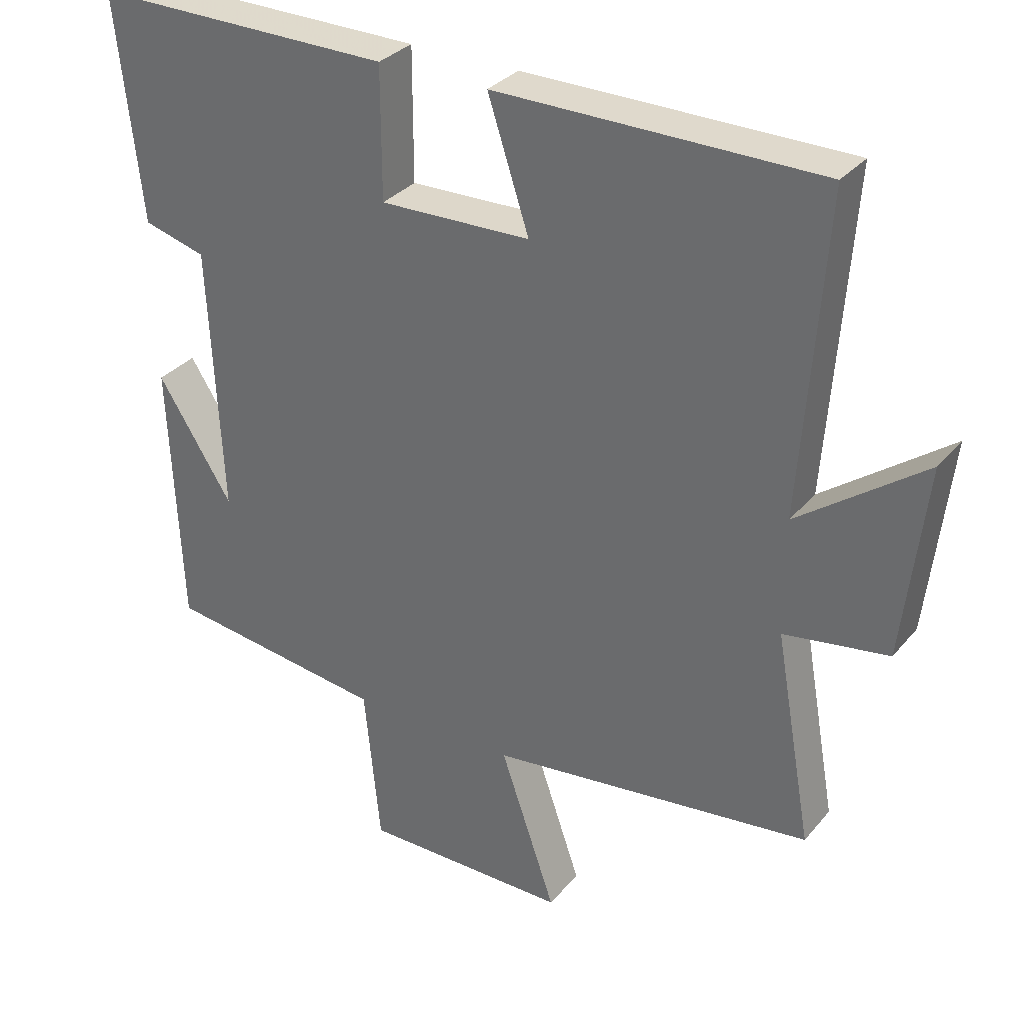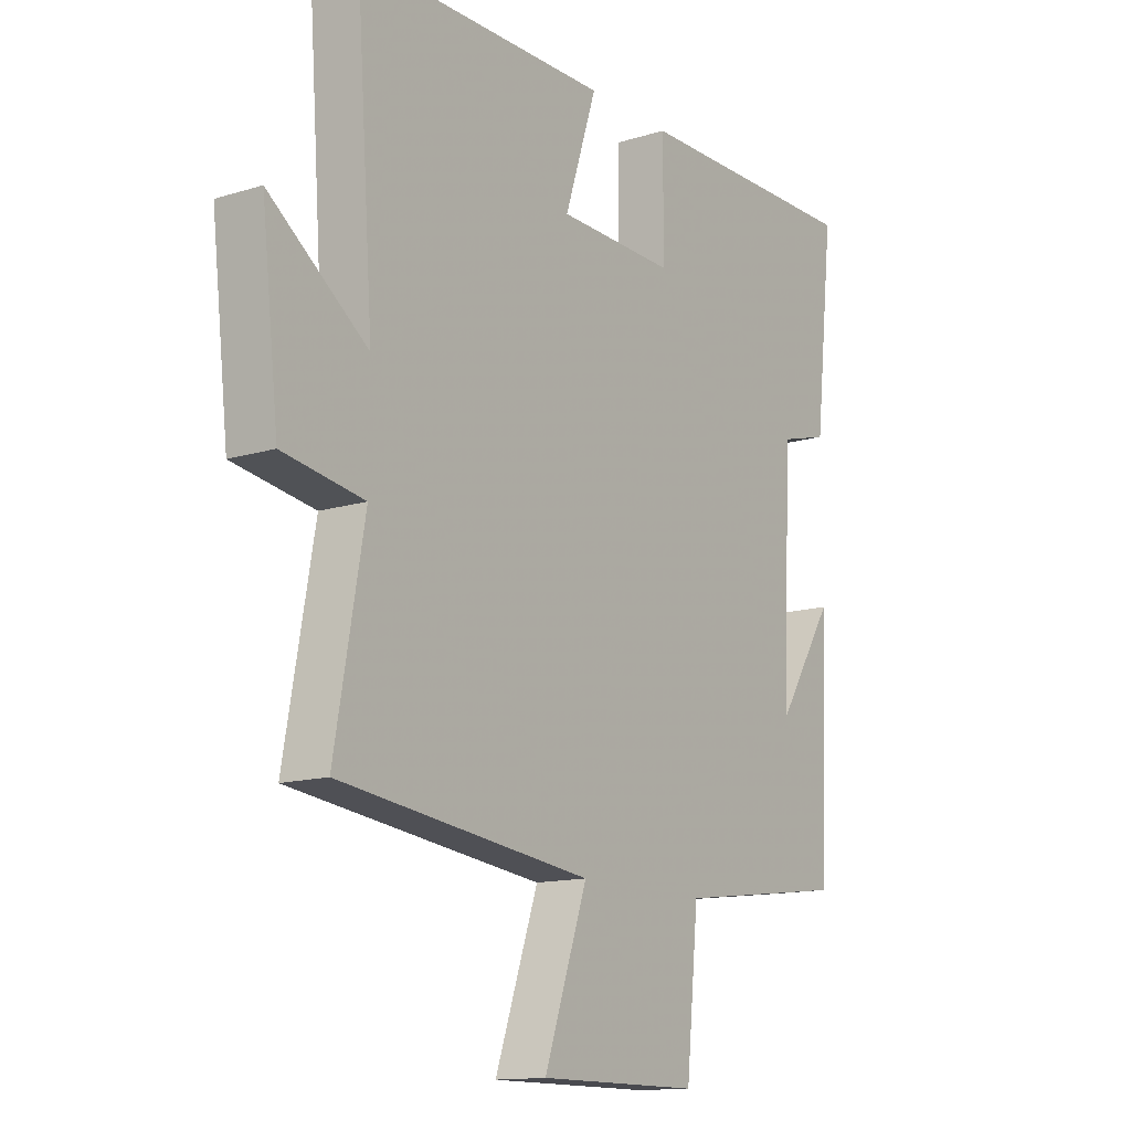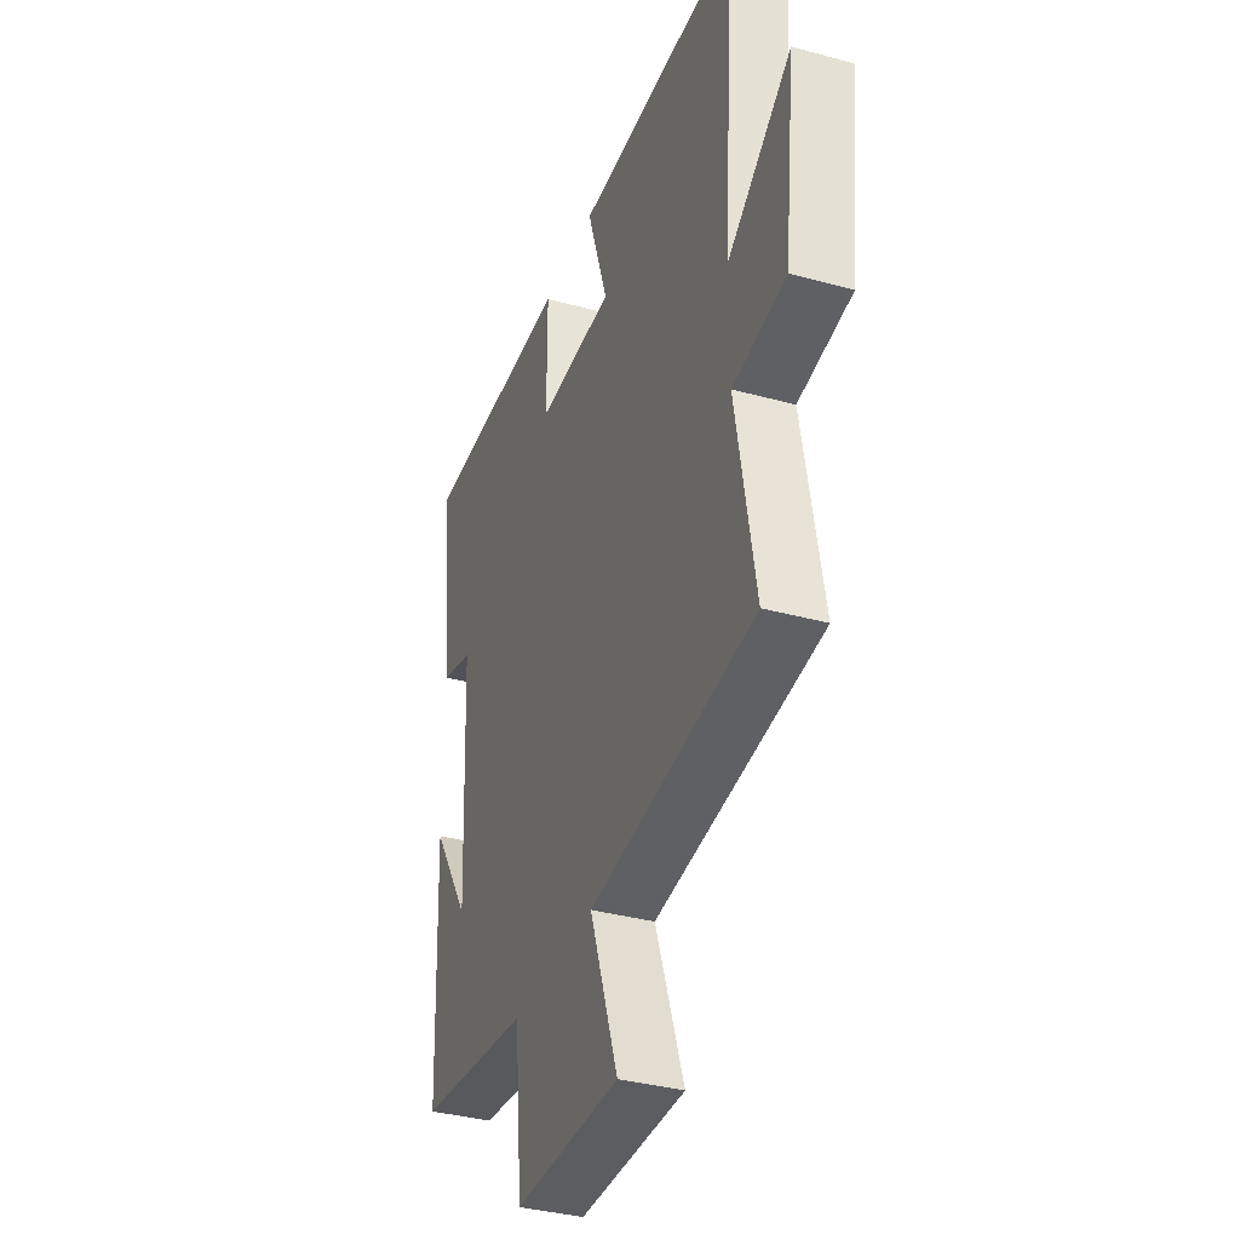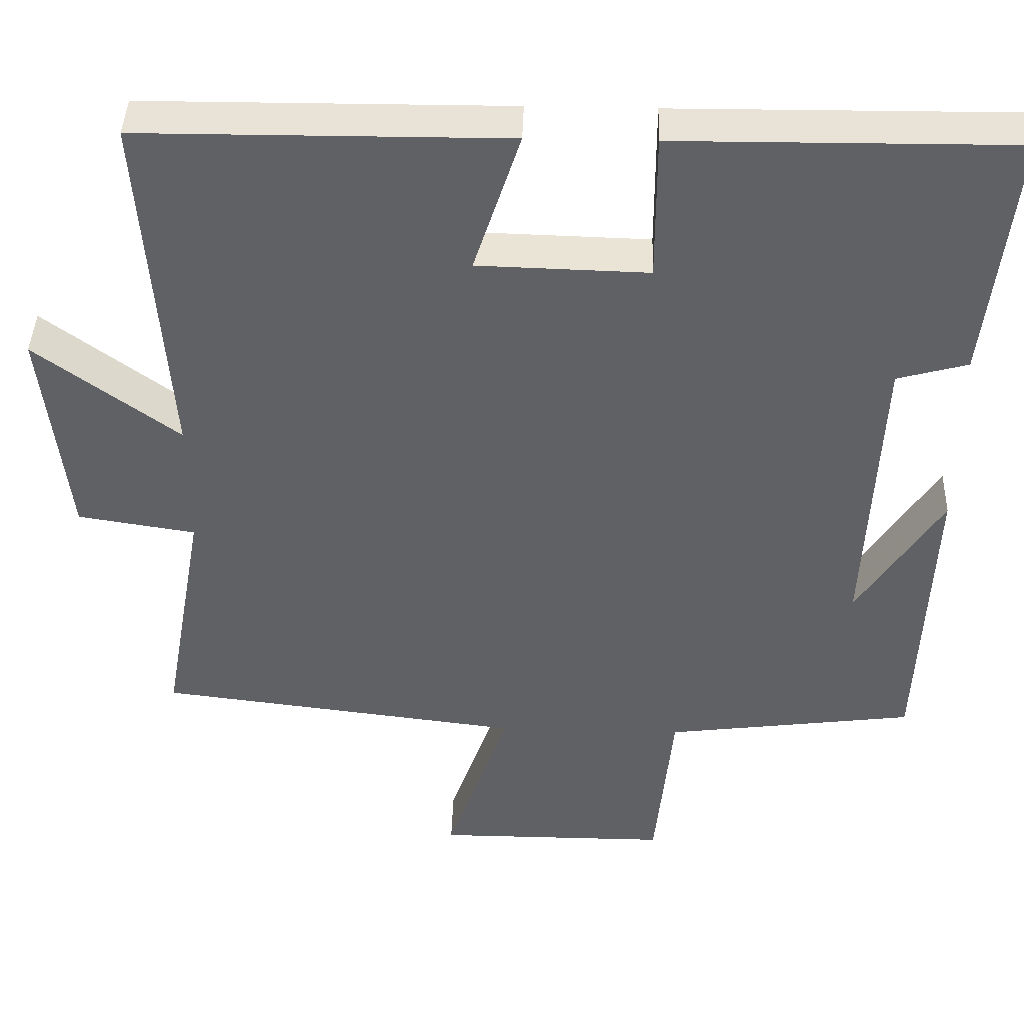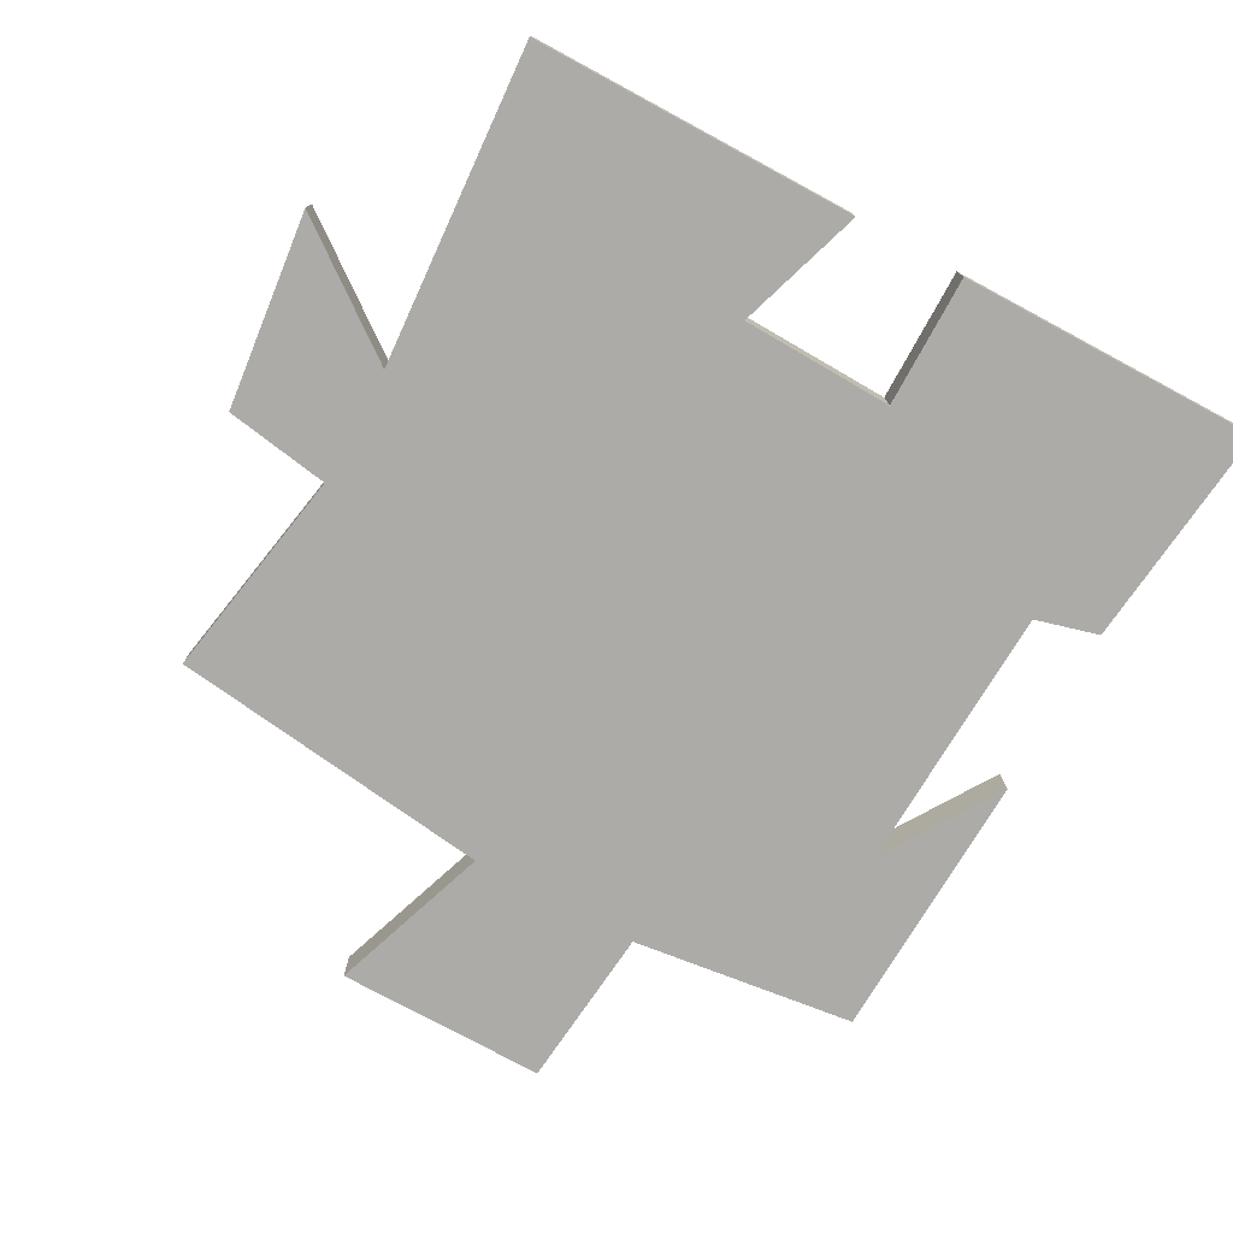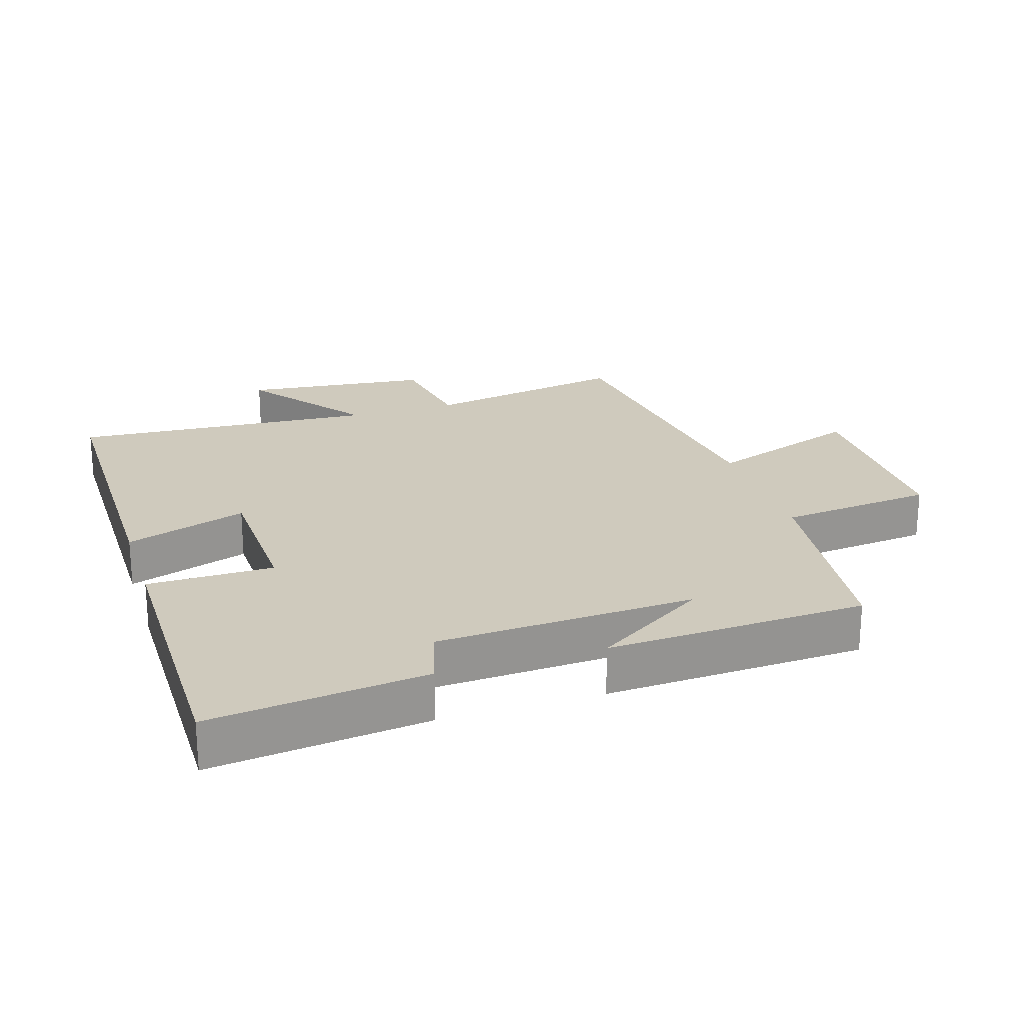
<metadata>
{"format":"obj","ext":"obj","renderer":"f3d","projection":"perspective","resolution":1024,"background":"white","views":[{"elev":32.1,"azim":-147.1,"up":"+Z"},{"elev":-13.5,"azim":-55.2,"up":"+Z"},{"elev":-36.2,"azim":-109.7,"up":"+Z"},{"elev":41.6,"azim":1.8,"up":"+Z"},{"elev":-76.4,"azim":-28.6,"up":"+Y"},{"elev":22.8,"azim":72.1,"up":"+Y"}]}
</metadata>
<code>
v -0.533 0.07 0.498
v -0.061 0.07 0.5
v -0.121 0.07 0.316
v 0.099 0.07 0.31
v 0.099 0.07 0.5
v 0.536 0.07 0.503
v 0.5 0.07 0.178
v 0.409 0.07 0.153
v 0.391 0.07 -0.237
v 0.5 0.07 -0.066
v 0.484 0.07 -0.458
v 0.161 0.07 -0.5
v 0.138 0.07 -0.734
v -0.164 0.07 -0.734
v -0.083 0.07 -0.5
v -0.555 0.07 -0.442
v -0.5 0.07 -0.133
v -0.652 0.07 -0.109
v -0.684 0.07 0.173
v -0.5 0.07 0.037
v -0.533 0 0.498
v -0.061 0 0.5
v -0.121 0 0.316
v 0.099 0 0.31
v 0.099 0 0.5
v 0.536 0 0.503
v 0.5 0 0.178
v 0.409 0 0.153
v 0.391 0 -0.237
v 0.5 0 -0.066
v 0.484 0 -0.458
v 0.161 0 -0.5
v 0.138 0 -0.734
v -0.164 0 -0.734
v -0.083 0 -0.5
v -0.555 0 -0.442
v -0.5 0 -0.133
v -0.652 0 -0.109
v -0.684 0 0.173
v -0.5 0 0.037
f 17 18 19 20
f 15 16 17
f 15 17 20
f 12 13 14 15
f 9 10 11
f 9 11 12 15
f 5 6 7 8
f 4 5 8 9
f 3 4 9 15
f 1 2 3
f 1 3 15 20
f 40 39 38 37
f 37 36 35
f 40 37 35
f 35 34 33 32
f 31 30 29
f 35 32 31 29
f 28 27 26 25
f 29 28 25 24
f 35 29 24 23
f 23 22 21
f 40 35 23 21
f 1 21 22 2
f 2 22 23 3
f 3 23 24 4
f 4 24 25 5
f 5 25 26 6
f 6 26 27 7
f 7 27 28 8
f 8 28 29 9
f 9 29 30 10
f 10 30 31 11
f 11 31 32 12
f 12 32 33 13
f 13 33 34 14
f 14 34 35 15
f 15 35 36 16
f 16 36 37 17
f 17 37 38 18
f 18 38 39 19
f 19 39 40 20
f 20 40 21 1

</code>
